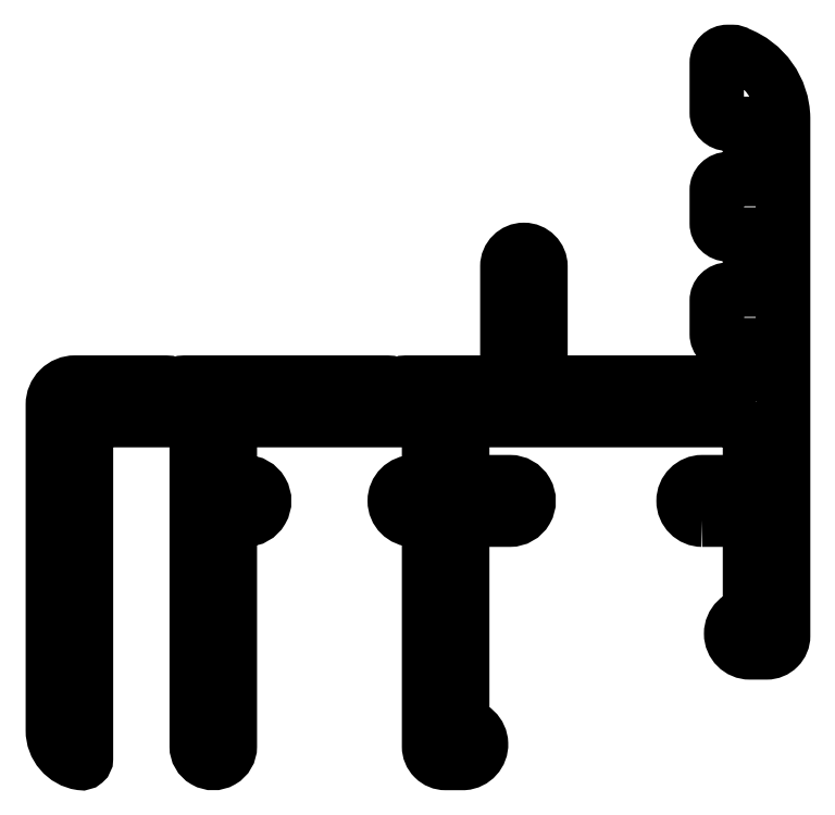
<metadata>
{"format":"dxf","ext":"dxf","renderer":"ezdxf+matplotlib","layout":"modelspace","background":"white","min_lineweight":24,"dpi":150}
</metadata>
<code>
0
SECTION
2
ENTITIES
0
POLYLINE
8
0
66
     1
10
0
20
0
30
0
70
     1
0
VERTEX
8
0
10
653.9
20
838.5
30
0
0
VERTEX
8
0
10
656.1
20
838.5
30
0
0
VERTEX
8
0
10
656.1
20
834.2
30
0
42
1
0
VERTEX
8
0
10
656.1
20
832.5
30
0
0
VERTEX
8
0
10
656.8
20
832.5
30
0
42
0.4142
0
VERTEX
8
0
10
657.6
20
833.3
30
0
0
VERTEX
8
0
10
657.6
20
856.7
30
0
42
0.3095
0
VERTEX
8
0
10
655.5
20
859.6
30
0
42
0.1498
0
VERTEX
8
0
10
655.3
20
859.7
30
0
0
VERTEX
8
0
10
655.1
20
859.7
30
0
42
0.4142
0
VERTEX
8
0
10
654.6
20
859.2
30
0
0
VERTEX
8
0
10
654.6
20
856.9
30
0
42
0.4142
0
VERTEX
8
0
10
655.1
20
856.4
30
0
0
VERTEX
8
0
10
656.1
20
856.4
30
0
0
VERTEX
8
0
10
656.1
20
853.9
30
0
0
VERTEX
8
0
10
655.1
20
853.9
30
0
42
0.4142
0
VERTEX
8
0
10
654.6
20
853.4
30
0
0
VERTEX
8
0
10
654.6
20
851.9
30
0
42
0.4142
0
VERTEX
8
0
10
655.1
20
851.4
30
0
0
VERTEX
8
0
10
656.1
20
851.4
30
0
0
VERTEX
8
0
10
656.1
20
848.9
30
0
0
VERTEX
8
0
10
655.1
20
848.9
30
0
42
0.4142
0
VERTEX
8
0
10
654.6
20
848.4
30
0
0
VERTEX
8
0
10
654.6
20
846.9
30
0
42
0.4142
0
VERTEX
8
0
10
655.1
20
846.4
30
0
0
VERTEX
8
0
10
656.1
20
846.4
30
0
0
VERTEX
8
0
10
656.1
20
845.7
30
0
42
-0.4142
0
VERTEX
8
0
10
655.1
20
844.7
30
0
0
VERTEX
8
0
10
646.6
20
844.7
30
0
0
VERTEX
8
0
10
646.6
20
850
30
0
42
0.4142
0
VERTEX
8
0
10
645.9
20
850.7
30
0
0
VERTEX
8
0
10
645.9
20
850.7
30
0
42
0.4142
0
VERTEX
8
0
10
645.1
20
850
30
0
0
VERTEX
8
0
10
645.1
20
850
30
0
0
VERTEX
8
0
10
645.1
20
844.7
30
0
0
VERTEX
8
0
10
640.5
20
844.7
30
0
42
0.1989
0
VERTEX
8
0
10
640.3
20
844.6
30
0
0
VERTEX
8
0
10
640.3
20
844.6
30
0
42
-0.4142
0
VERTEX
8
0
10
640
20
844.6
30
0
0
VERTEX
8
0
10
639.9
20
844.6
30
0
42
0.1989
0
VERTEX
8
0
10
639.7
20
844.7
30
0
0
VERTEX
8
0
10
630.5
20
844.7
30
0
42
0.1989
0
VERTEX
8
0
10
630.3
20
844.6
30
0
0
VERTEX
8
0
10
630.3
20
844.6
30
0
42
-0.4142
0
VERTEX
8
0
10
630
20
844.6
30
0
0
VERTEX
8
0
10
629.9
20
844.6
30
0
42
0.1989
0
VERTEX
8
0
10
629.7
20
844.7
30
0
0
VERTEX
8
0
10
625.6
20
844.7
30
0
42
0.4142
0
VERTEX
8
0
10
624.6
20
843.7
30
0
0
VERTEX
8
0
10
624.6
20
829
30
0
42
0.3728
0
VERTEX
8
0
10
625.8
20
827.5
30
0
42
0.4602
0
VERTEX
8
0
10
626.1
20
827.7
30
0
0
VERTEX
8
0
10
626.1
20
842
30
0
42
-0.4142
0
VERTEX
8
0
10
627.1
20
843
30
0
0
VERTEX
8
0
10
631.1
20
843
30
0
0
VERTEX
8
0
10
631.1
20
828.3
30
0
42
1
0
VERTEX
8
0
10
632.6
20
828.3
30
0
0
VERTEX
8
0
10
632.6
20
838.5
30
0
0
VERTEX
8
0
10
633.3
20
838.5
30
0
42
1
0
VERTEX
8
0
10
633.3
20
840.2
30
0
0
VERTEX
8
0
10
632.6
20
840.2
30
0
0
VERTEX
8
0
10
632.6
20
843
30
0
0
VERTEX
8
0
10
641.6
20
843
30
0
0
VERTEX
8
0
10
641.6
20
840.2
30
0
0
VERTEX
8
0
10
640.9
20
840.2
30
0
42
1
0
VERTEX
8
0
10
640.9
20
838.5
30
0
0
VERTEX
8
0
10
641.6
20
838.5
30
0
0
VERTEX
8
0
10
641.6
20
828.3
30
0
42
0.4142
0
VERTEX
8
0
10
642.3
20
827.5
30
0
0
VERTEX
8
0
10
643.1
20
827.5
30
0
42
0.9665
0
VERTEX
8
0
10
643.1
20
829.2
30
0
0
VERTEX
8
0
10
643.1
20
838.5
30
0
0
VERTEX
8
0
10
645.2
20
838.5
30
0
42
1
0
VERTEX
8
0
10
645.2
20
840.2
30
0
0
VERTEX
8
0
10
643.1
20
840.2
30
0
0
VERTEX
8
0
10
643.1
20
843
30
0
0
VERTEX
8
0
10
655.1
20
843
30
0
42
-0.4142
0
VERTEX
8
0
10
656.1
20
842
30
0
0
VERTEX
8
0
10
656.1
20
840.2
30
0
0
VERTEX
8
0
10
653.9
20
840.2
30
0
42
1
0
SEQEND
8
0
0
ENDSEC
0
EOF

</code>
